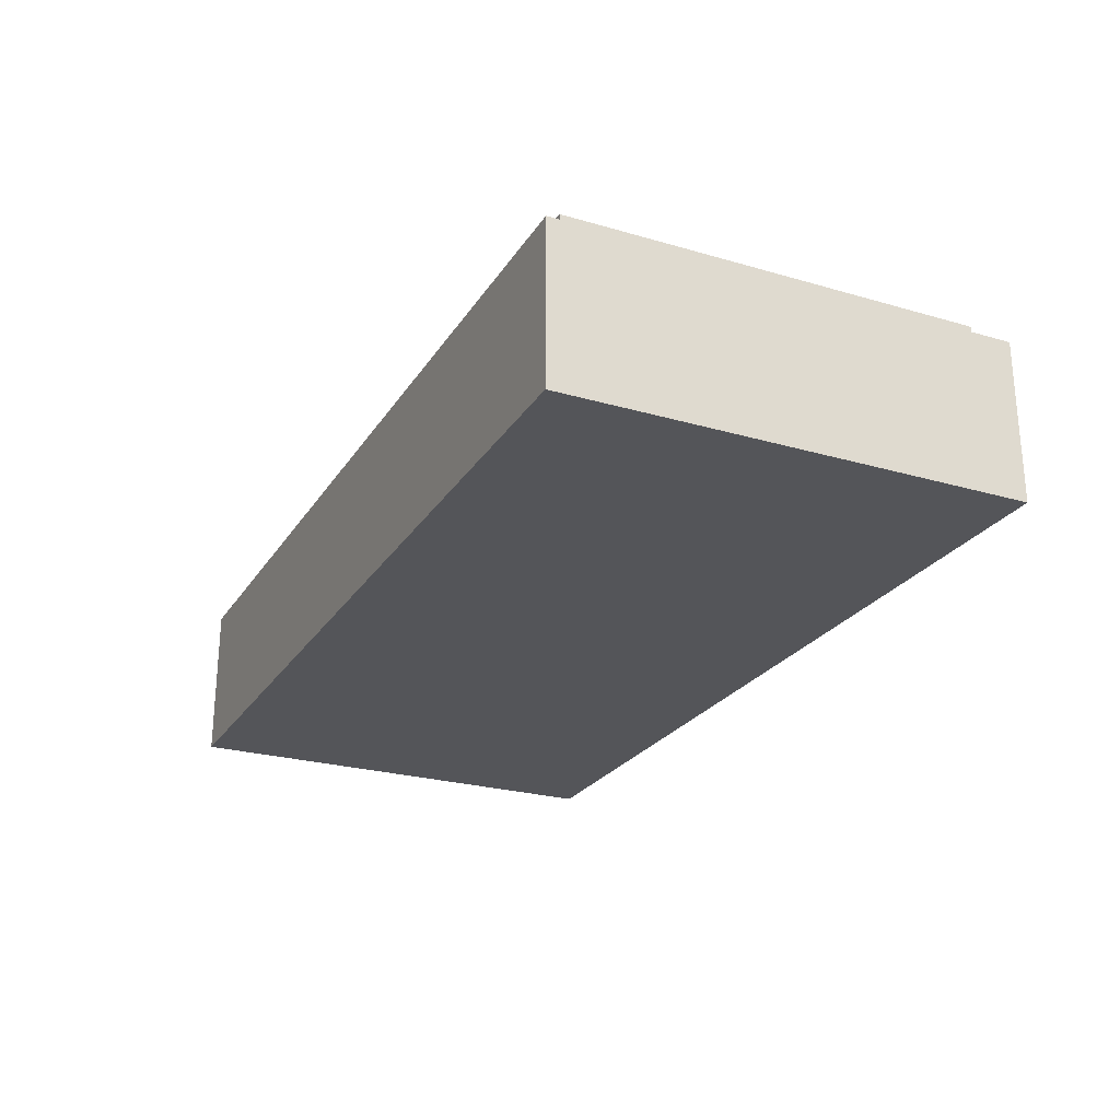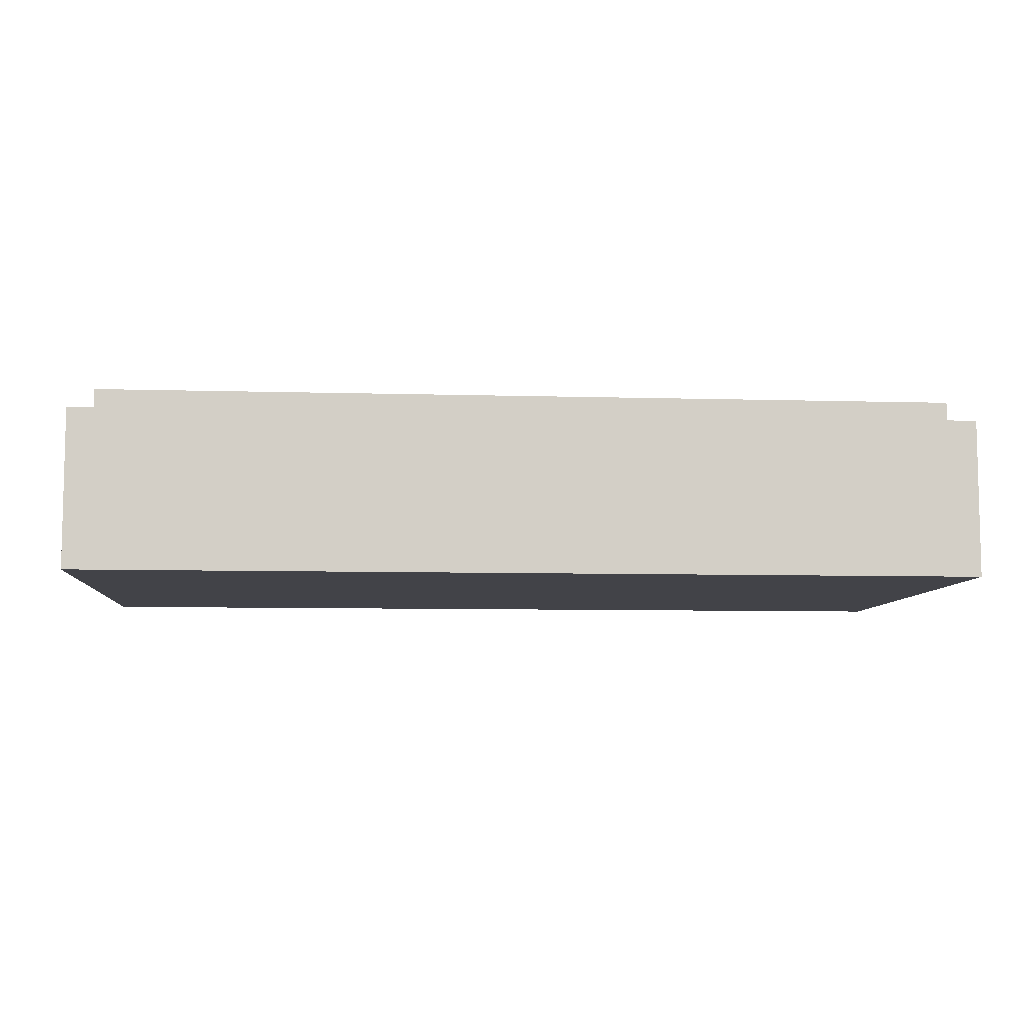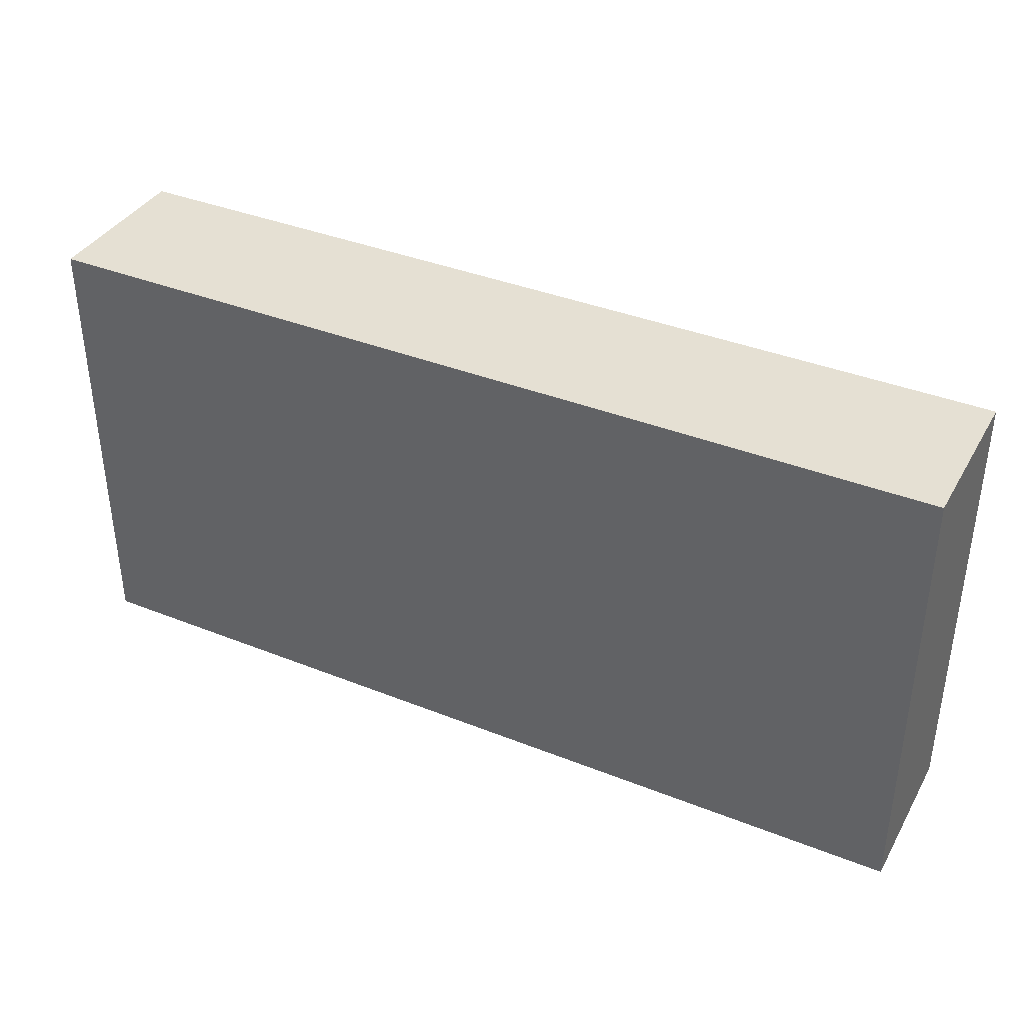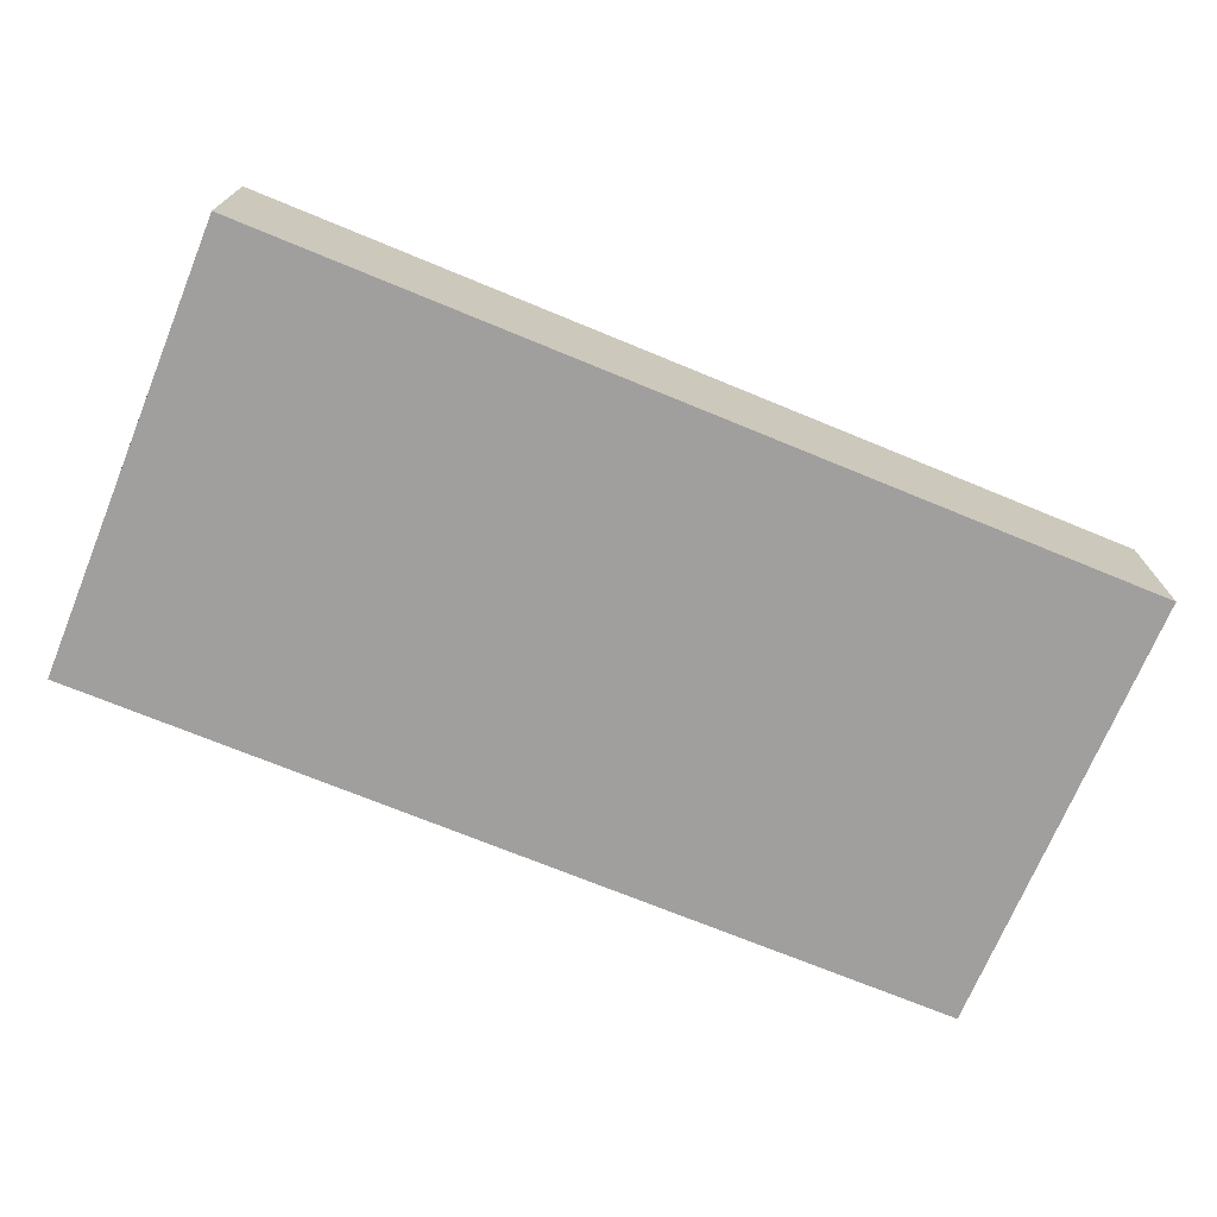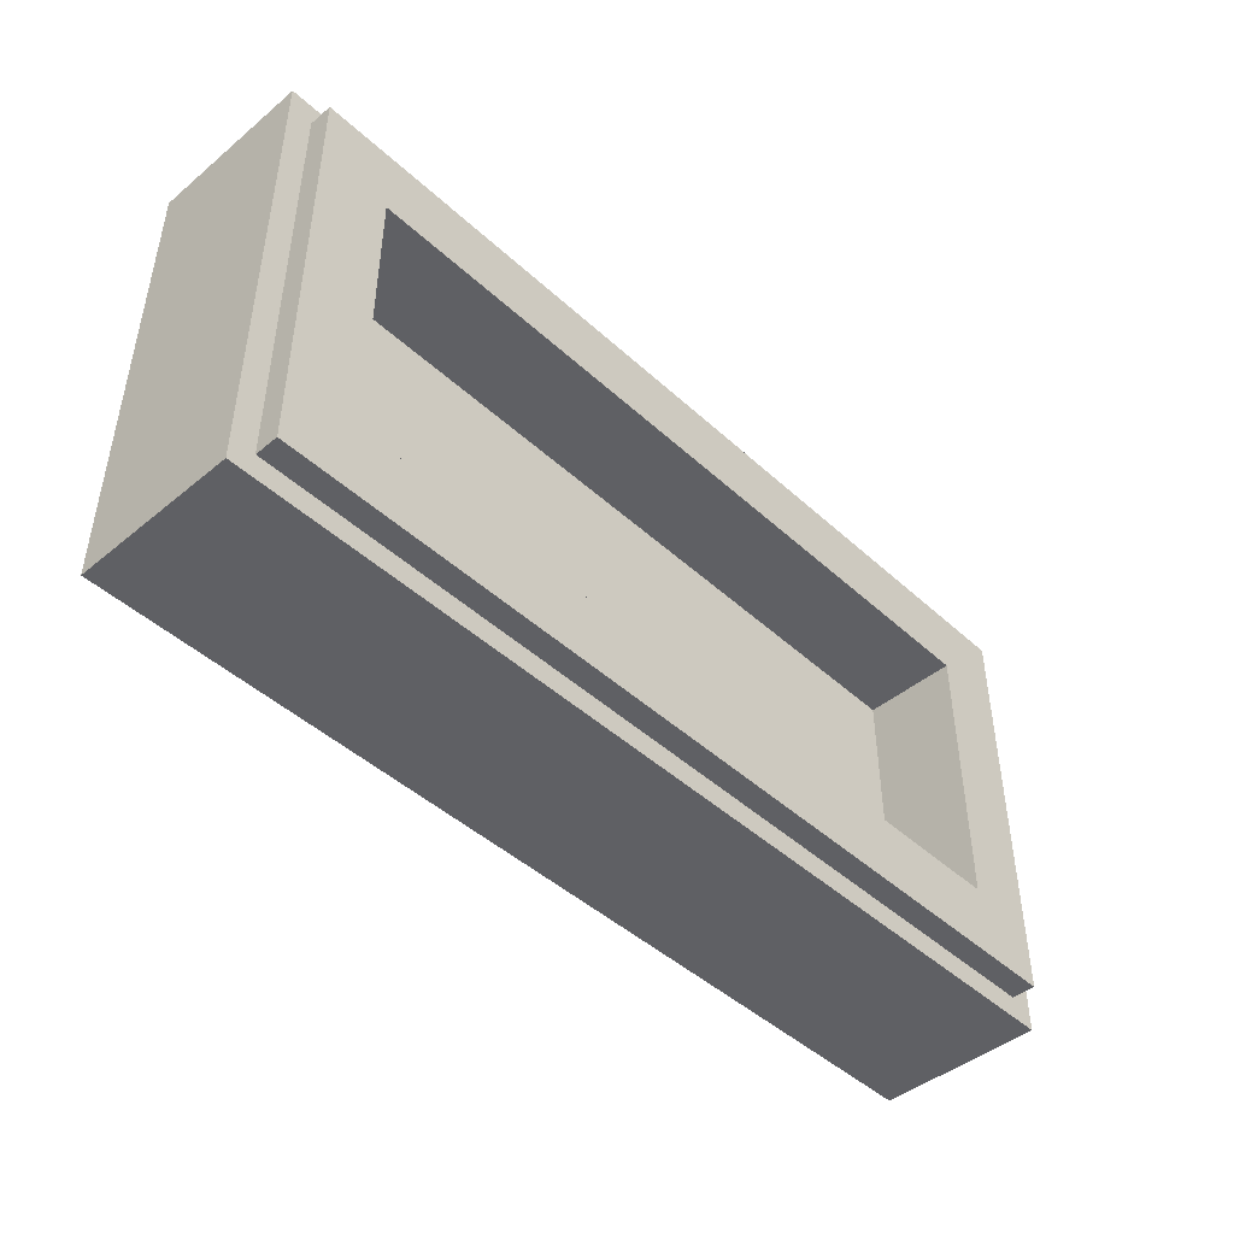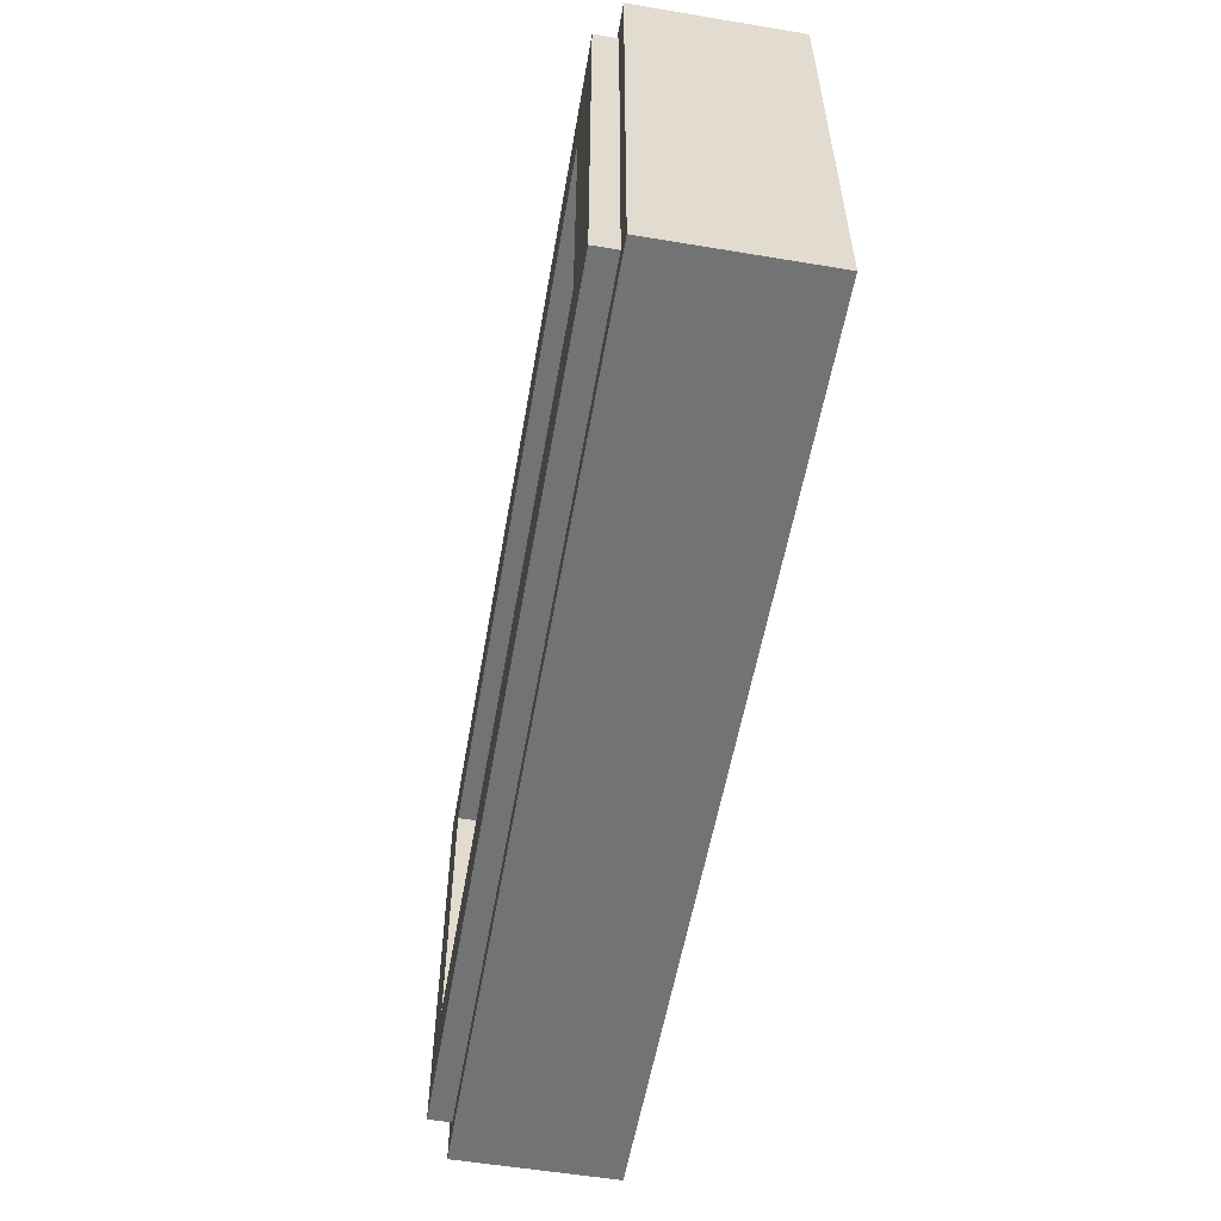
<metadata>
{"format":"obj","ext":"obj","renderer":"f3d","projection":"perspective","resolution":1024,"background":"white","views":[{"elev":-24.8,"azim":-115.3,"up":"+Y"},{"elev":-7.6,"azim":-4.7,"up":"+Y"},{"elev":37.9,"azim":26.9,"up":"+Z"},{"elev":-71.4,"azim":-22.4,"up":"+Y"},{"elev":-45.2,"azim":133.5,"up":"+Z"},{"elev":-55.9,"azim":-99.9,"up":"+Z"}]}
</metadata>
<code>
v -1 0.35 0.5
v -1 0 0.5
v 1 0 0.5
v 1 0.35 0.5
v -1 0.35 -0.5
v -1 0 -0.5
v -1 0 0.5
v -1 0.35 0.5
v 1 0.35 -0.5
v 1 0 -0.5
v -1 0 -0.5
v -1 0.35 -0.5
v 1 0.35 0.5
v 1 0 0.5
v 1 0 -0.5
v 1 0.35 -0.5
v -0.95 0.4 0.45
v -0.95 0.35 0.45
v 0.95 0.35 0.45
v 0.95 0.4 0.45
v -0.95 0.4 -0.45
v -0.95 0.35 -0.45
v -0.95 0.35 0.45
v -0.95 0.4 0.45
v 0.95 0.4 -0.45
v 0.95 0.35 -0.45
v -0.95 0.35 -0.45
v -0.95 0.4 -0.45
v 0.95 0.4 0.45
v 0.95 0.35 0.45
v 0.95 0.35 -0.45
v 0.95 0.4 -0.45
v -0.8 0.2 0.3
v 0.8 0.2 0.3
v 0.8 0.2 -0.3
v -0.8 0.2 -0.3
v -0.8 0.2 0.3
v -0.8 0.4 0.3
v 0.8 0.4 0.3
v 0.8 0.2 0.3
v -0.8 0.2 -0.3
v -0.8 0.4 -0.3
v -0.8 0.4 0.3
v -0.8 0.2 0.3
v 0.8 0.2 -0.3
v 0.8 0.4 -0.3
v -0.8 0.4 -0.3
v -0.8 0.2 -0.3
v 0.8 0.2 0.3
v 0.8 0.4 0.3
v 0.8 0.4 -0.3
v 0.8 0.2 -0.3
v -0.95 0.4 0.45
v -0.8 0.4 0.3
v -0.8 0.4 -0.3
v -0.95 0.4 -0.45
v 0.95 0.4 -0.45
v 0.8 0.4 -0.3
v 0.8 0.4 0.3
v 0.95 0.4 0.45
v 0.95 0.4 0.45
v 0.8 0.4 0.3
v -0.8 0.4 0.3
v -0.95 0.4 0.45
v -0.95 0.4 -0.45
v -0.8 0.4 -0.3
v 0.8 0.4 -0.3
v 0.95 0.4 -0.45
v -1 0.35 0.5
v -0.95 0.35 0.45
v -0.95 0.35 -0.45
v -1 0.35 -0.5
v 1 0.35 -0.5
v 0.95 0.35 -0.45
v 0.95 0.35 0.45
v 1 0.35 0.5
v 1 0.35 0.5
v 0.95 0.35 0.45
v -0.95 0.35 0.45
v -1 0.35 0.5
v -1 0.35 -0.5
v -0.95 0.35 -0.45
v 0.95 0.35 -0.45
v 1 0.35 -0.5
v 0.1625 0 0.1375
v 0.075 0 0.45
v 0.0375 0 0.375
v 0.125 0 0.205
v 0.2125 0 0.05
v 0.255 0 0.1375
v 0.075 0 0.45
v 0.1625 0 0.1375
v 0.255 0 0.1375
v 0.4375 0 0.275
v 0.4 0 0.3625
v 0.255 0 0.1375
v 0.2125 0 0.05
v 0.175 0 -0.175
v 0.4375 0 0.275
v 0.125 0 -0.25
v 0.175 0 -0.175
v 0.2125 0 0.05
v 0 0 -0.3
v 0.125 0 -0.25
v 0 0 -0.3
v 0 0 -0.45
v 0.125 0 0.205
v 0 0 0.0125
v 0 0 -0.125
v 0.1625 0 0.1375
v 0.2625 0 -0.45
v 0.2625 0 -0.325
v 0.175 0 -0.175
v 0.125 0 -0.25
v 0.55 0 0.15
v 0.2625 0 -0.325
v 0.2625 0 -0.45
v 0.6 0 0.075
v 0.775 0 0.075
v 0.7375 0 0.15
v 0.55 0 0.15
v 0.6 0 0.075
v 0.95 0 0.3625
v 0.8125 0 0.275
v 0.7375 0 0.15
v 0.775 0 0.075
v 0.95 0 0.3625
v 0.4 0 0.3625
v 0.4375 0 0.275
v 0.8125 0 0.275
v -0.075 0 0.45
v -0.0375 0 0.375
v 0.0375 0 0.375
v 0.075 0 0.45
v -0.1625 0 0.1375
v -0.125 0 0.205
v -0.0375 0 0.375
v -0.075 0 0.45
v -0.2125 0 0.05
v -0.1625 0 0.1375
v -0.075 0 0.45
v -0.255 0 0.1375
v -0.4375 0 0.275
v -0.255 0 0.1375
v -0.4 0 0.3625
v -0.255 0 0.1375
v -0.4375 0 0.275
v -0.175 0 -0.175
v -0.2125 0 0.05
v -0.125 0 -0.25
v 0 0 -0.3
v -0.2125 0 0.05
v -0.175 0 -0.175
v 0 0 -0.3
v -0.125 0 -0.25
v 0 0 -0.45
v 0 0 -0.125
v 0 0 0.0125
v -0.125 0 0.205
v -0.1625 0 0.1375
v -0.2625 0 -0.45
v -0.125 0 -0.25
v -0.175 0 -0.175
v -0.2625 0 -0.325
v -0.2625 0 -0.45
v -0.2625 0 -0.325
v -0.55 0 0.15
v -0.6 0 0.075
v -0.775 0 0.075
v -0.6 0 0.075
v -0.55 0 0.15
v -0.7375 0 0.15
v -0.95 0 0.3625
v -0.775 0 0.075
v -0.7375 0 0.15
v -0.8125 0 0.275
v -0.4375 0 0.275
v -0.4 0 0.3625
v -0.95 0 0.3625
v -0.8125 0 0.275
v 0.075 0 0.45
v 0.255 0 0.1375
v 0.4 0 0.3625
v 0.075 0 0.45
v 0.4 0 0.3625
v 0.95 0 0.3625
v 1 0 0.5
v 1 0 0.5
v 0.95 0 0.3625
v 1 0 -0.5
v 1 0 -0.5
v 0.95 0 0.3625
v 0.775 0 0.075
v 0.775 0 0.075
v 0.6 0 0.075
v 0.2625 0 -0.45
v 1 0 -0.5
v 0 0 -0.45
v 0.2625 0 -0.45
v 0.125 0 -0.25
v 0.175 0 -0.175
v 0.2625 0 -0.325
v 0.55 0 0.15
v 0.4375 0 0.275
v 0.4375 0 0.275
v 0.55 0 0.15
v 0.7375 0 0.15
v 0.8125 0 0.275
v 0.1625 0 0.1375
v 0 0 -0.125
v 0 0 -0.3
v 0.2125 0 0.05
v -1 0 0.5
v -0.075 0 0.45
v 0.075 0 0.45
v 1 0 0.5
v 0.125 0 0.205
v 0.0375 0 0.375
v -0.0375 0 0.375
v -0.125 0 0.205
v 0.125 0 0.205
v -0.125 0 0.205
v 0 0 0.0125
v 0.2625 0 -0.45
v 0 0 -0.45
v -1 0 -0.5
v 1 0 -0.5
v -0.255 0 0.1375
v -0.075 0 0.45
v -0.4 0 0.3625
v -0.95 0 0.3625
v -0.4 0 0.3625
v -0.075 0 0.45
v -1 0 0.5
v -0.95 0 0.3625
v -1 0 0.5
v -1 0 -0.5
v -0.95 0 0.3625
v -1 0 -0.5
v -0.775 0 0.075
v -0.2625 0 -0.45
v -0.6 0 0.075
v -0.775 0 0.075
v -1 0 -0.5
v -0.2625 0 -0.45
v 0 0 -0.45
v -0.125 0 -0.25
v 0 0 -0.45
v -0.2625 0 -0.45
v -1 0 -0.5
v -0.55 0 0.15
v -0.2625 0 -0.325
v -0.175 0 -0.175
v -0.4375 0 0.275
v -0.7375 0 0.15
v -0.55 0 0.15
v -0.4375 0 0.275
v -0.8125 0 0.275
v 0 0 -0.3
v 0 0 -0.125
v -0.1625 0 0.1375
v -0.2125 0 0.05
g mesh1794547
f 1 2 3
f 3 4 1
f 5 6 7
f 7 8 5
f 9 10 11
f 11 12 9
f 13 14 15
f 15 16 13
g mesh1794549
f 17 18 19
f 19 20 17
f 21 22 23
f 23 24 21
f 25 26 27
f 27 28 25
f 29 30 31
f 31 32 29
g mesh1794551
f 33 34 35
f 35 36 33
f 37 38 39
f 39 40 37
f 41 42 43
f 43 44 41
f 45 46 47
f 47 48 45
f 49 50 51
f 51 52 49
f 53 54 55
f 55 56 53
f 57 58 59
f 59 60 57
f 61 62 63
f 63 64 61
f 65 66 67
f 67 68 65
f 69 70 71
f 71 72 69
f 73 74 75
f 75 76 73
f 77 78 79
f 79 80 77
f 81 82 83
f 83 84 81
g mesh1794554
f 85 86 87
f 87 88 85
f 89 90 91
f 91 92 89
f 93 94 95
f 96 97 98
f 98 99 96
f 100 101 102
f 102 103 100
f 104 105 106
f 107 108 109
f 109 110 107
f 111 112 113
f 113 114 111
f 115 116 117
f 117 118 115
f 119 120 121
f 121 122 119
f 123 124 125
f 125 126 123
f 127 128 129
f 129 130 127
f 131 132 133
f 133 134 131
f 135 136 137
f 137 138 135
f 139 140 141
f 141 142 139
f 143 144 145
f 146 147 148
f 148 149 146
f 150 151 152
f 152 153 150
f 154 155 156
f 157 158 159
f 159 160 157
f 161 162 163
f 163 164 161
f 165 166 167
f 167 168 165
f 169 170 171
f 171 172 169
f 173 174 175
f 175 176 173
f 177 178 179
f 179 180 177
f 181 182 183
f 184 185 186
f 186 187 184
f 188 189 190
f 191 192 193
f 194 195 196
f 196 197 194
f 198 199 200
f 201 202 203
f 203 204 201
f 205 206 207
f 207 208 205
f 209 210 211
f 211 212 209
f 213 214 215
f 215 216 213
f 217 218 219
f 219 220 217
f 221 222 223
f 224 225 226
f 226 227 224
f 228 229 230
f 231 232 233
f 233 234 231
f 235 236 237
f 238 239 240
f 241 242 243
f 243 244 241
f 245 246 247
f 248 249 250
f 251 252 253
f 253 254 251
f 255 256 257
f 257 258 255
f 259 260 261
f 261 262 259

</code>
